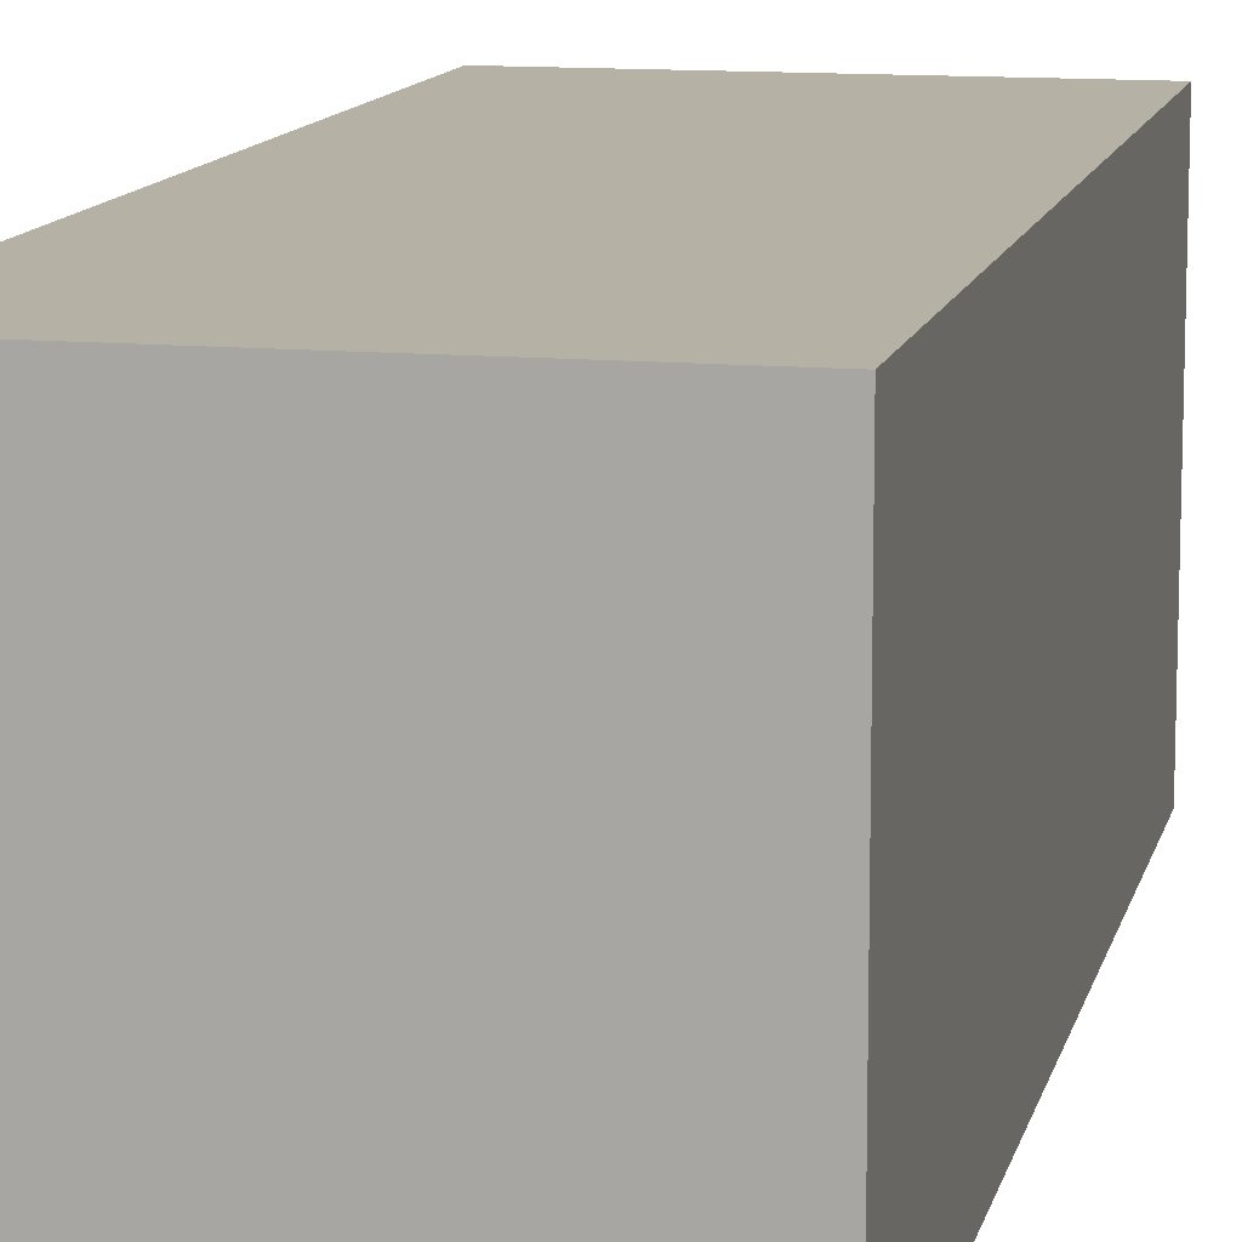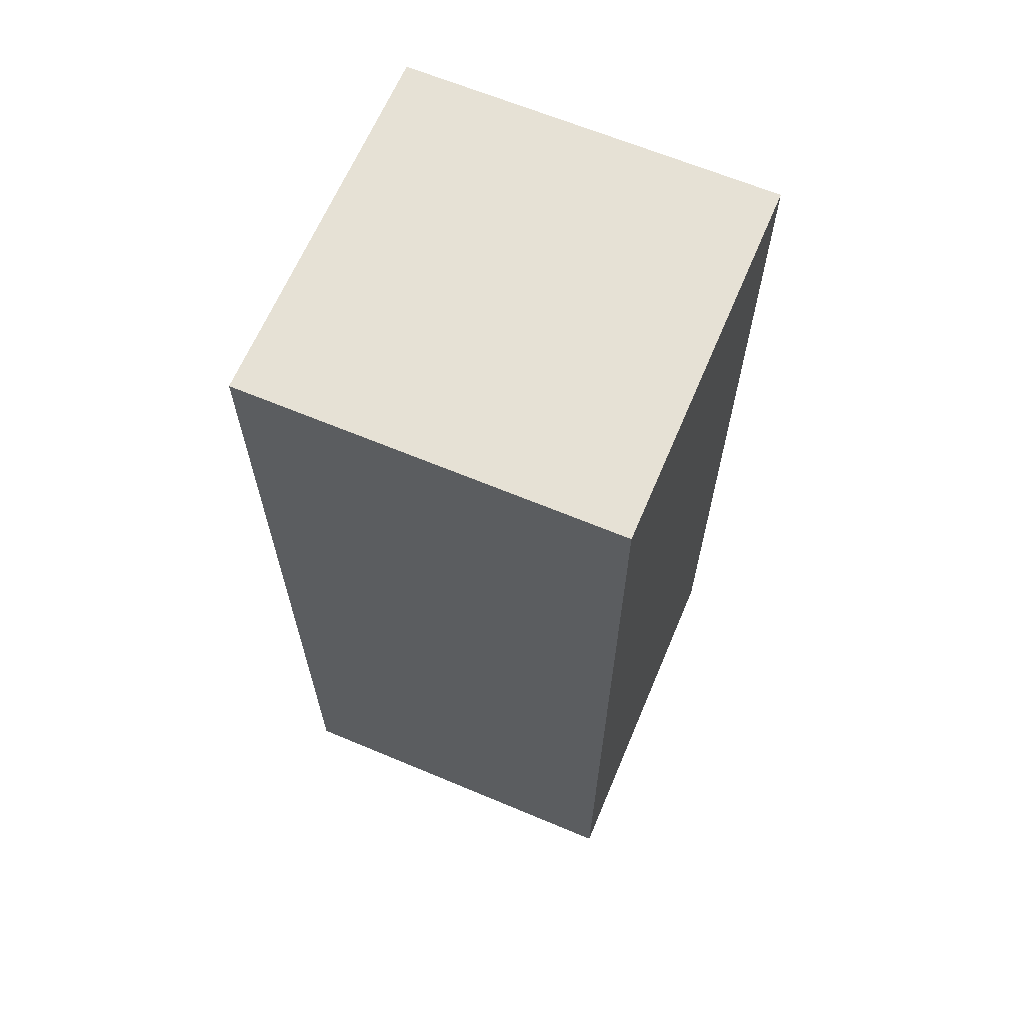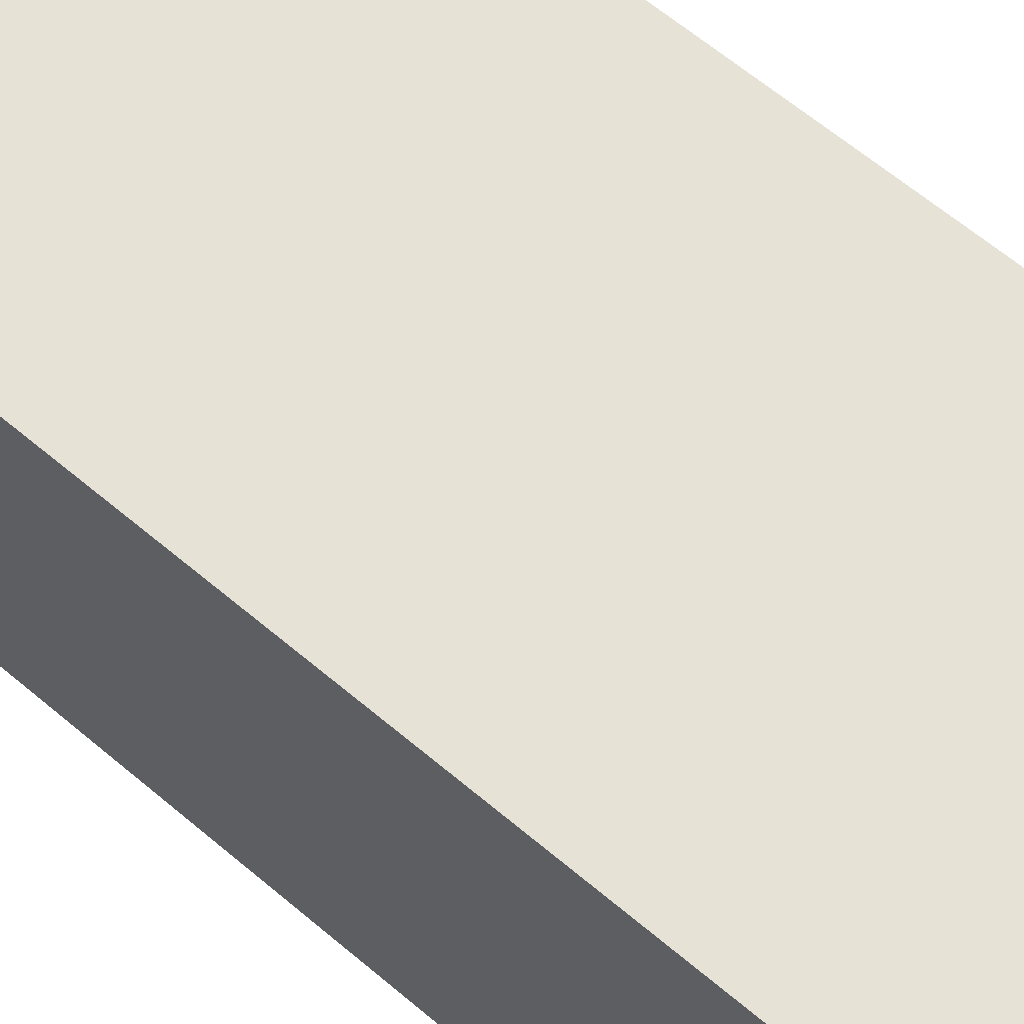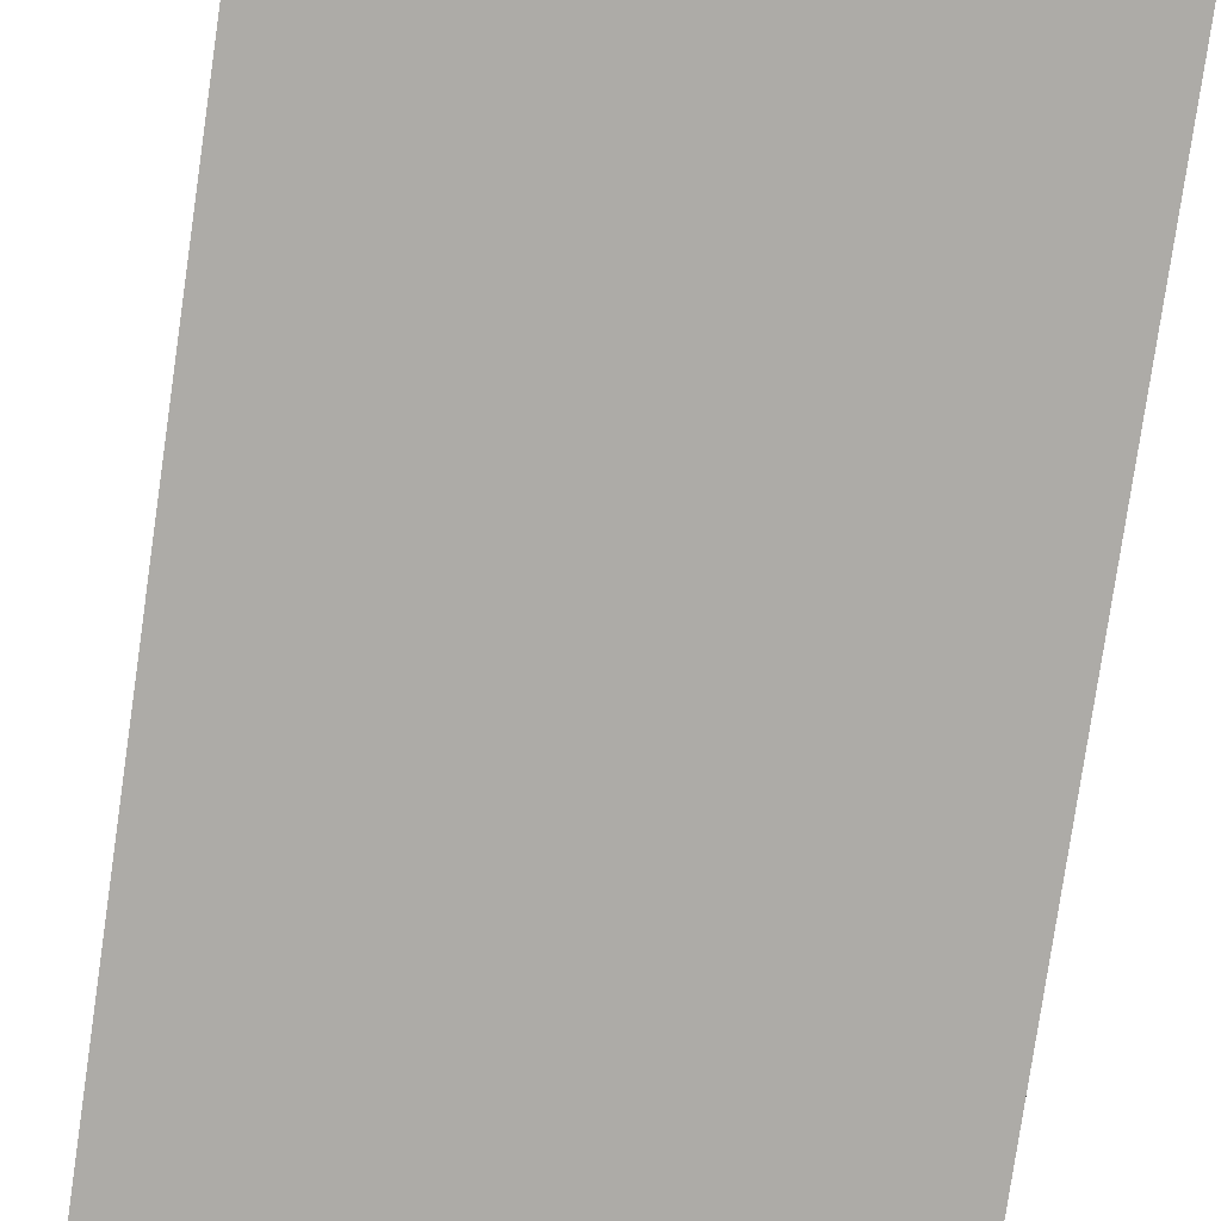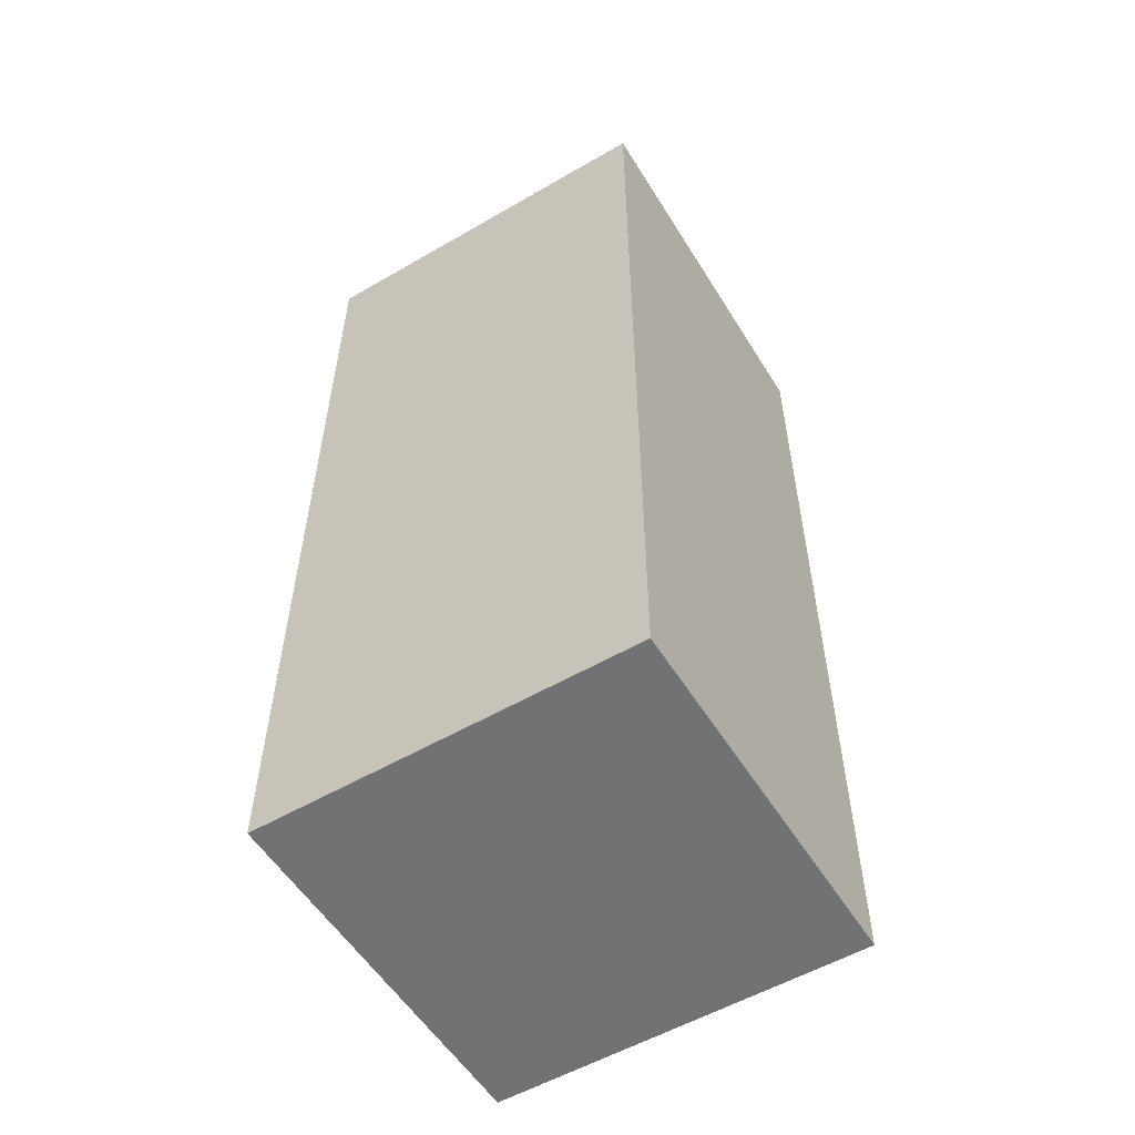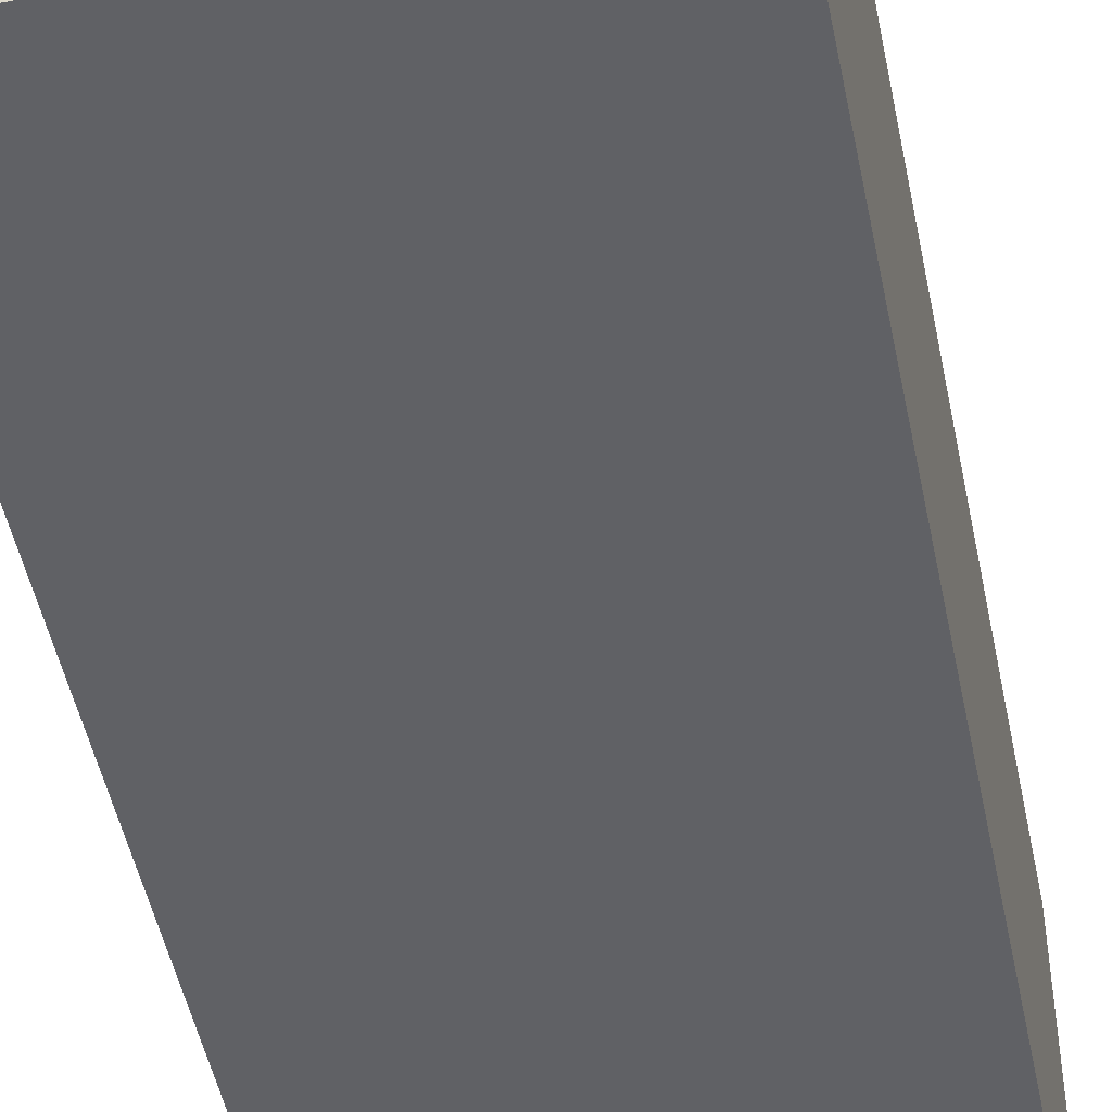
<metadata>
{"format":"obj","ext":"obj","renderer":"f3d","projection":"perspective","resolution":1024,"background":"white","views":[{"elev":12.0,"azim":12.6,"up":"+Z"},{"elev":64.8,"azim":112.9,"up":"+Y"},{"elev":63.9,"azim":130.4,"up":"+Z"},{"elev":-76.4,"azim":171.8,"up":"+Z"},{"elev":-55.5,"azim":31.4,"up":"+Y"},{"elev":-49.4,"azim":11.5,"up":"+Z"}]}
</metadata>
<code>
o
v -0.1 -0.25 0.1
v -0.1 -0.25 -0.1
v -0.1 0.25 0.1
v -0.1 0.25 -0.1
v 0.1 -0.25 0.1
v 0.1 -0.25 -0.1
v 0.1 0.25 0.1
v 0.1 0.25 -0.1
v -0.1 -0.25 0.1
v -0.1 0.25 0.1
v 0.1 -0.25 0.1
v 0.1 0.25 0.1
v -0.1 -0.25 -0.1
v -0.1 0.25 -0.1
v 0.1 -0.25 -0.1
v 0.1 0.25 -0.1
v -0.1 -0.25 0.1
v 0.1 -0.25 0.1
v -0.1 -0.25 -0.1
v 0.1 -0.25 -0.1
v -0.1 0.25 0.1
v 0.1 0.25 0.1
v -0.1 0.25 -0.1
v 0.1 0.25 -0.1
f 3 2 1
f 4 2 3
f 5 6 7
f 7 6 8
f 11 10 9
f 12 10 11
f 13 14 15
f 15 14 16
f 19 18 17
f 20 18 19
f 21 22 23
f 23 22 24

</code>
